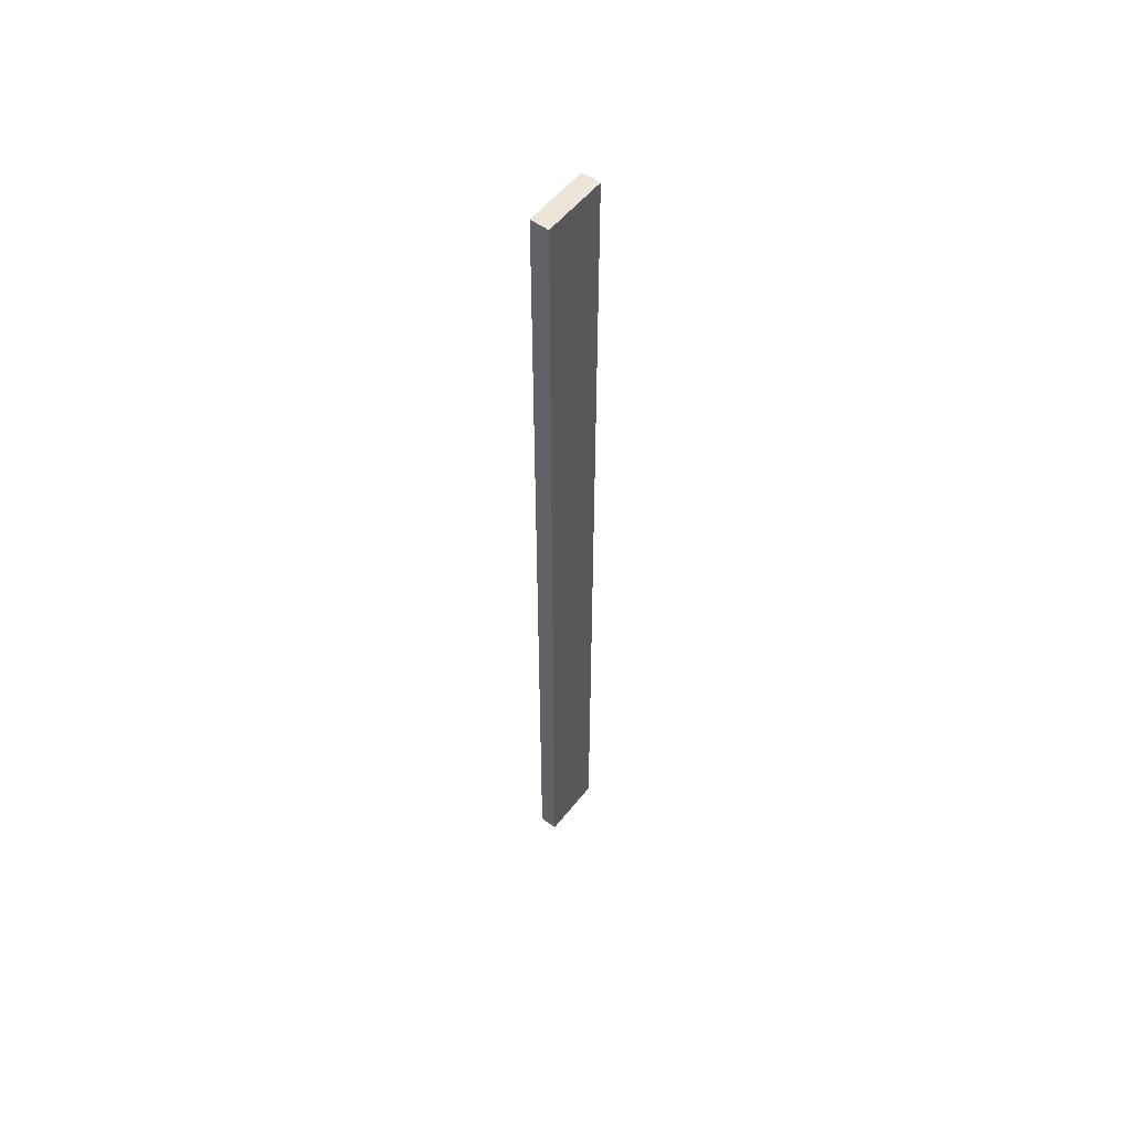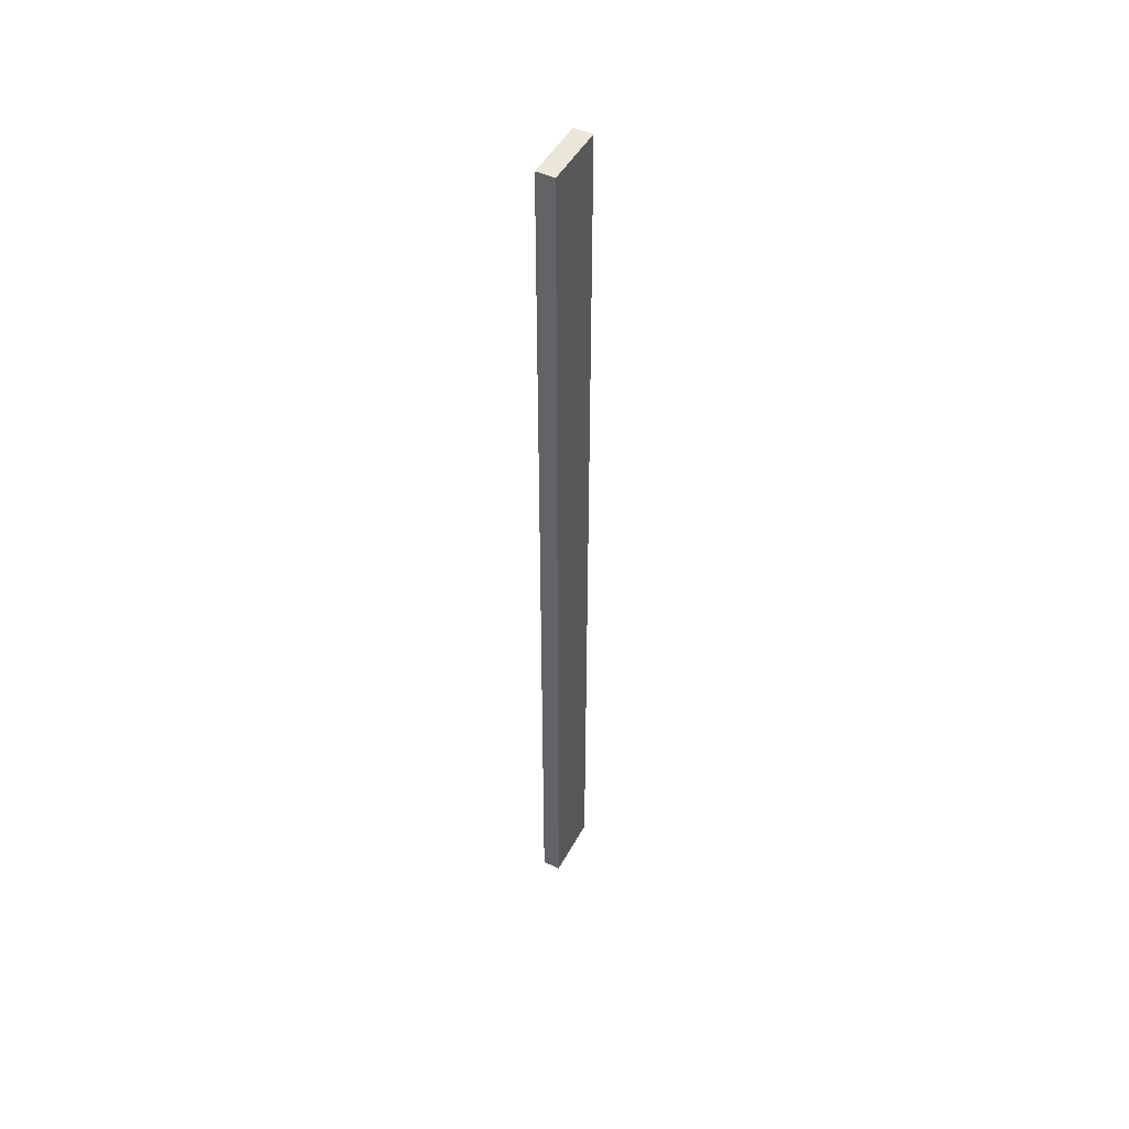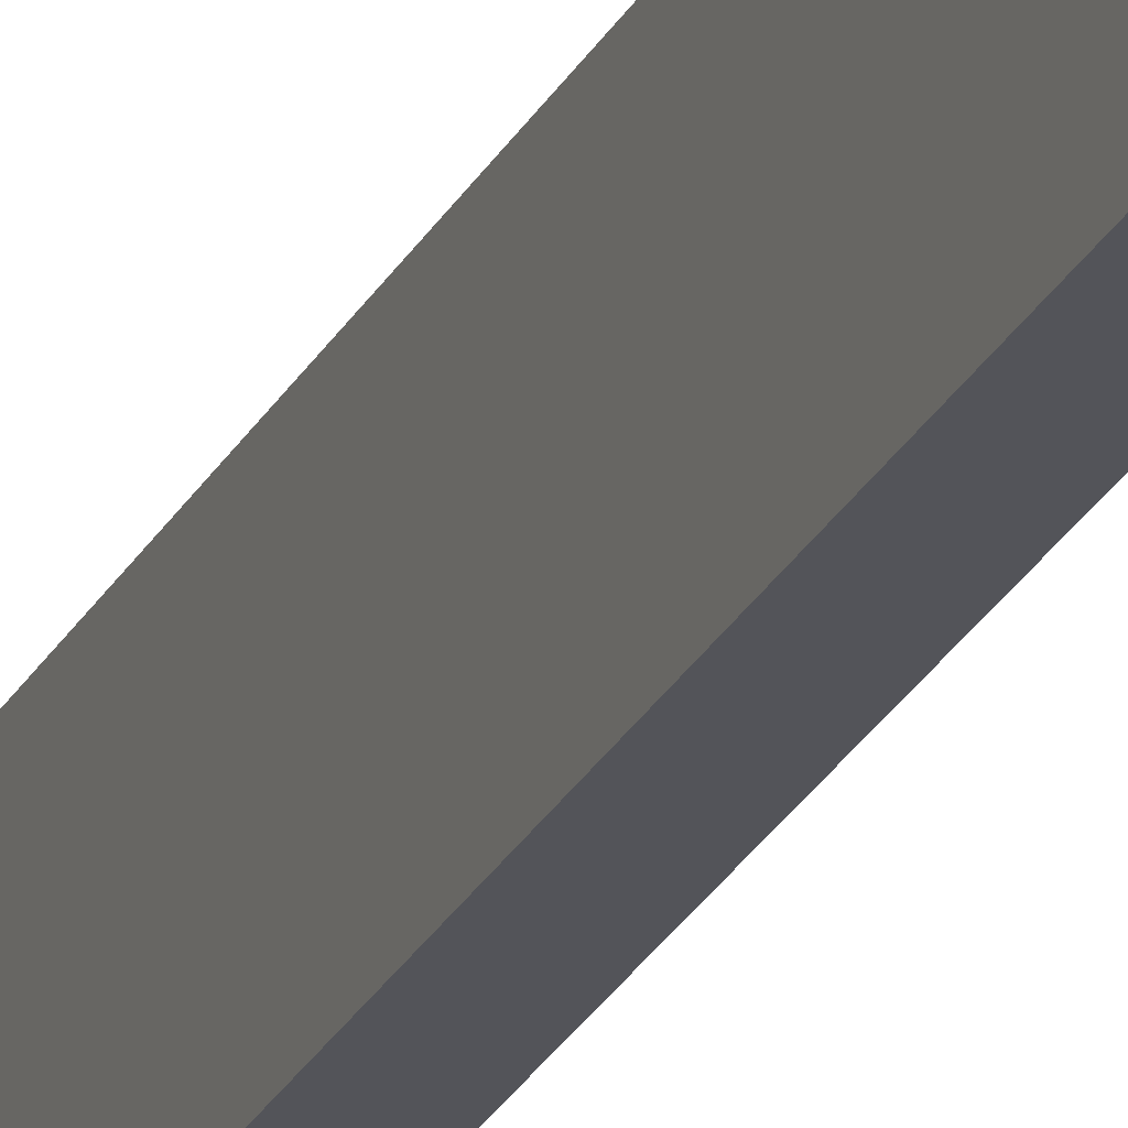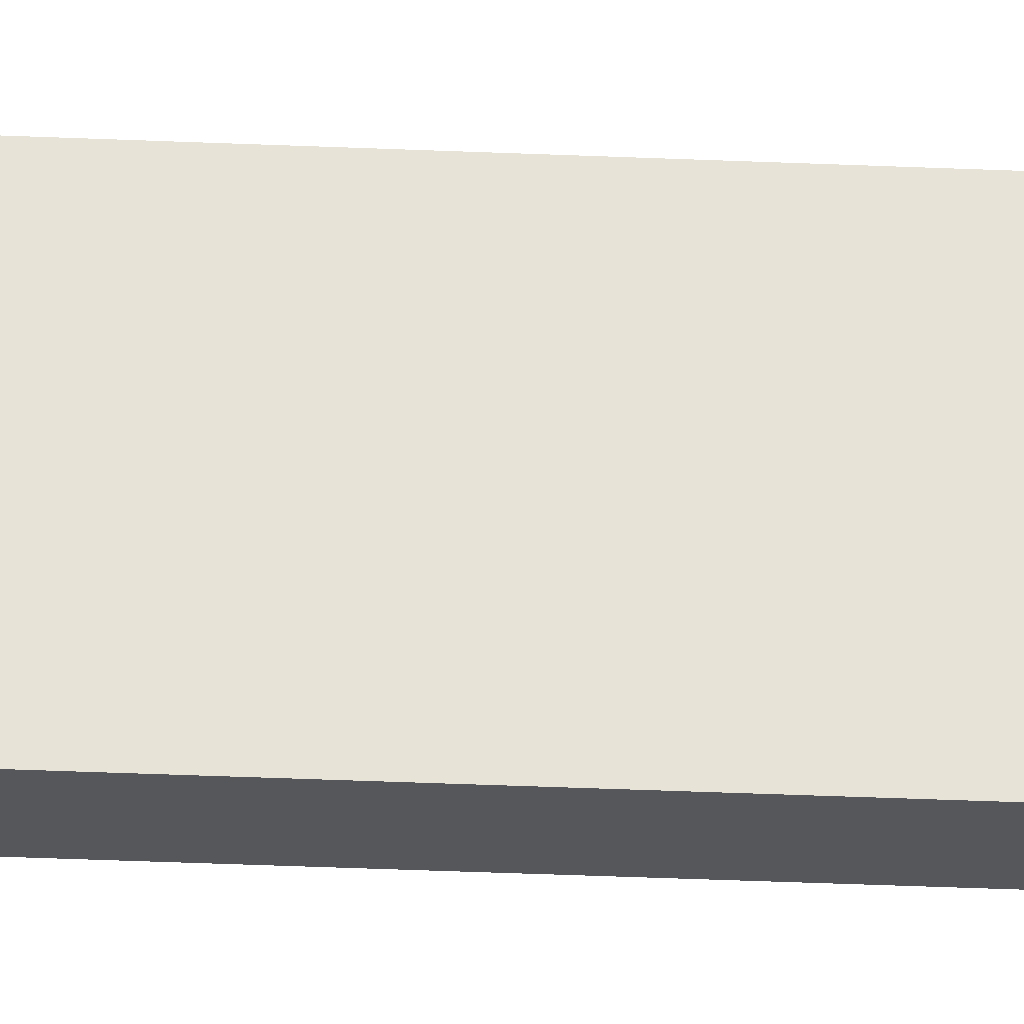
<metadata>
{"format":"obj","ext":"obj","renderer":"f3d","projection":"perspective","resolution":1024,"background":"white","views":[{"elev":54.6,"azim":-142.3,"up":"+Y"},{"elev":47.8,"azim":-152.5,"up":"+Y"},{"elev":-23.8,"azim":-20.8,"up":"+Z"},{"elev":-26.4,"azim":-94.3,"up":"+Z"}]}
</metadata>
<code>
o SSup2/SSup/mesh17/mesh17-geometry#mesh17-geometry
v -0.2009 0.6775 -0.3882
v -0.2255 -0.6035 -0.3882
v -0.2009 -0.6035 -0.3882
v -0.2255 0.6775 -0.3882
v -0.2255 -0.6035 -0.4744
v -0.2009 -0.6035 -0.4744
v -0.2255 0.6775 -0.4744
v -0.2009 0.6775 -0.4744
f 1 2 3
f 2 1 4
f 5 3 2
f 6 1 3
f 1 7 4
f 7 2 4
f 3 5 6
f 2 7 5
f 1 6 8
f 7 1 8
f 7 6 5
f 6 7 8
f 3 2 1
f 4 1 2
f 2 3 5
f 3 1 6
f 4 7 1
f 4 2 7
f 6 5 3
f 5 7 2
f 8 6 1
f 8 1 7
f 5 6 7
f 8 7 6

</code>
